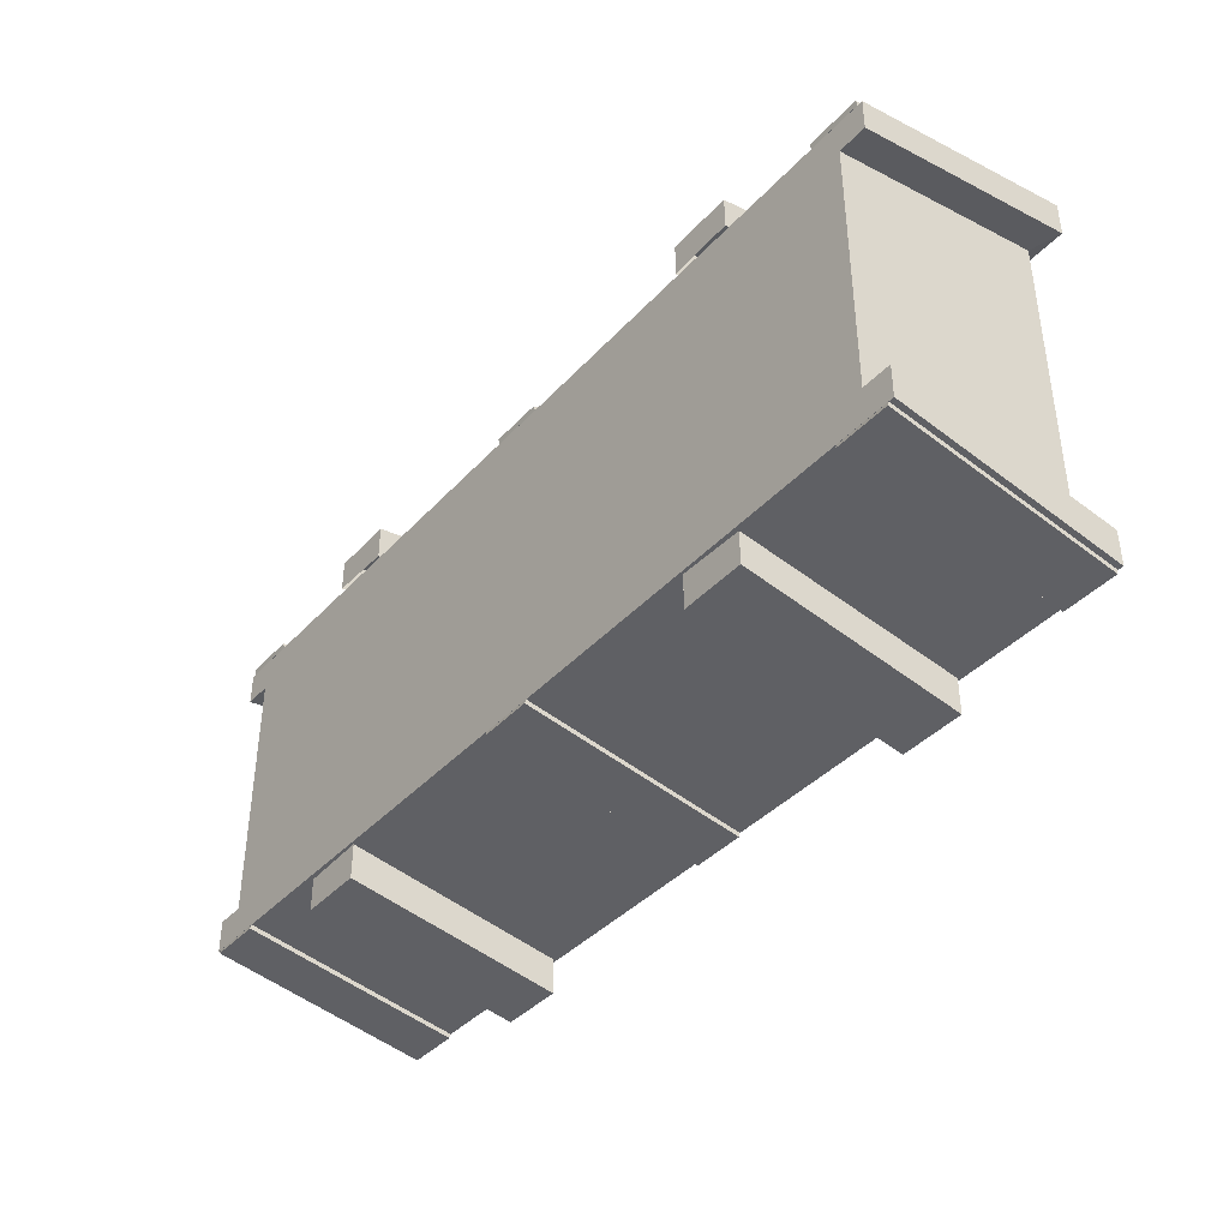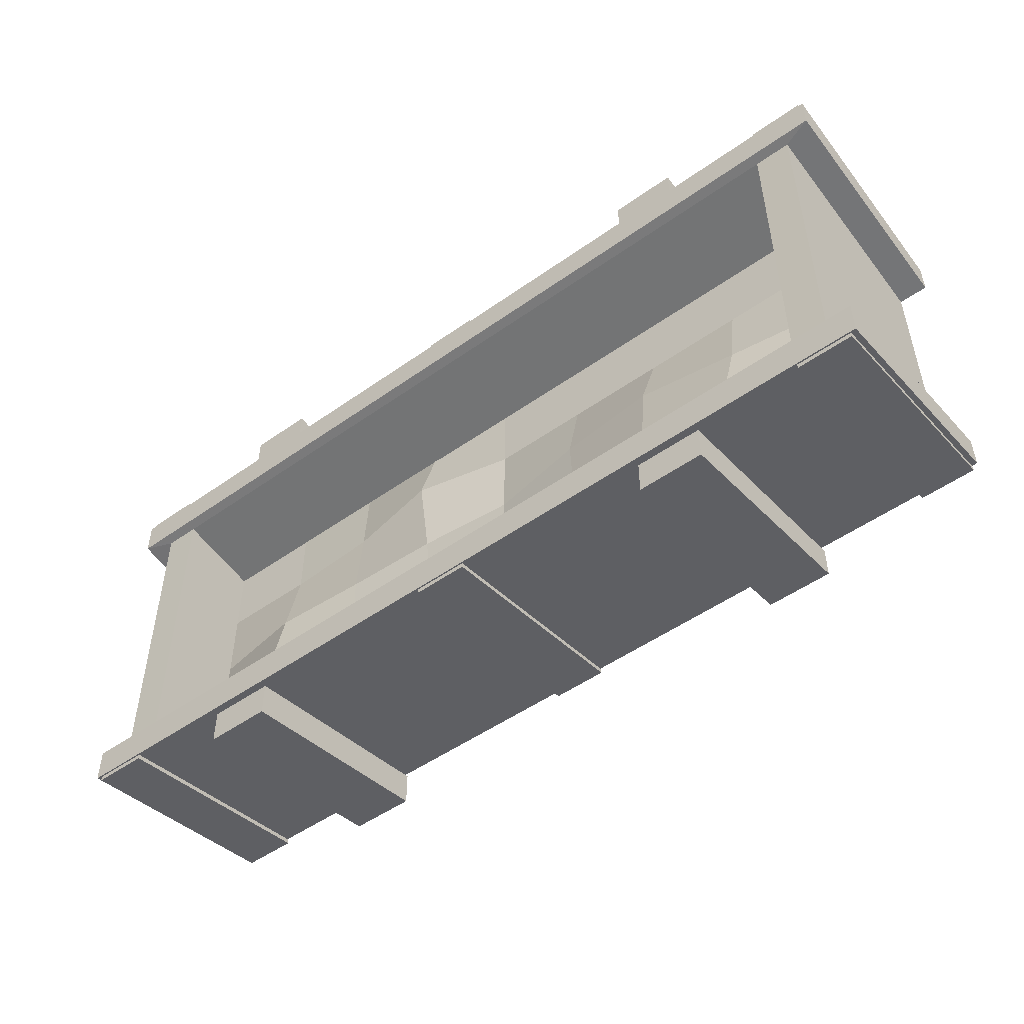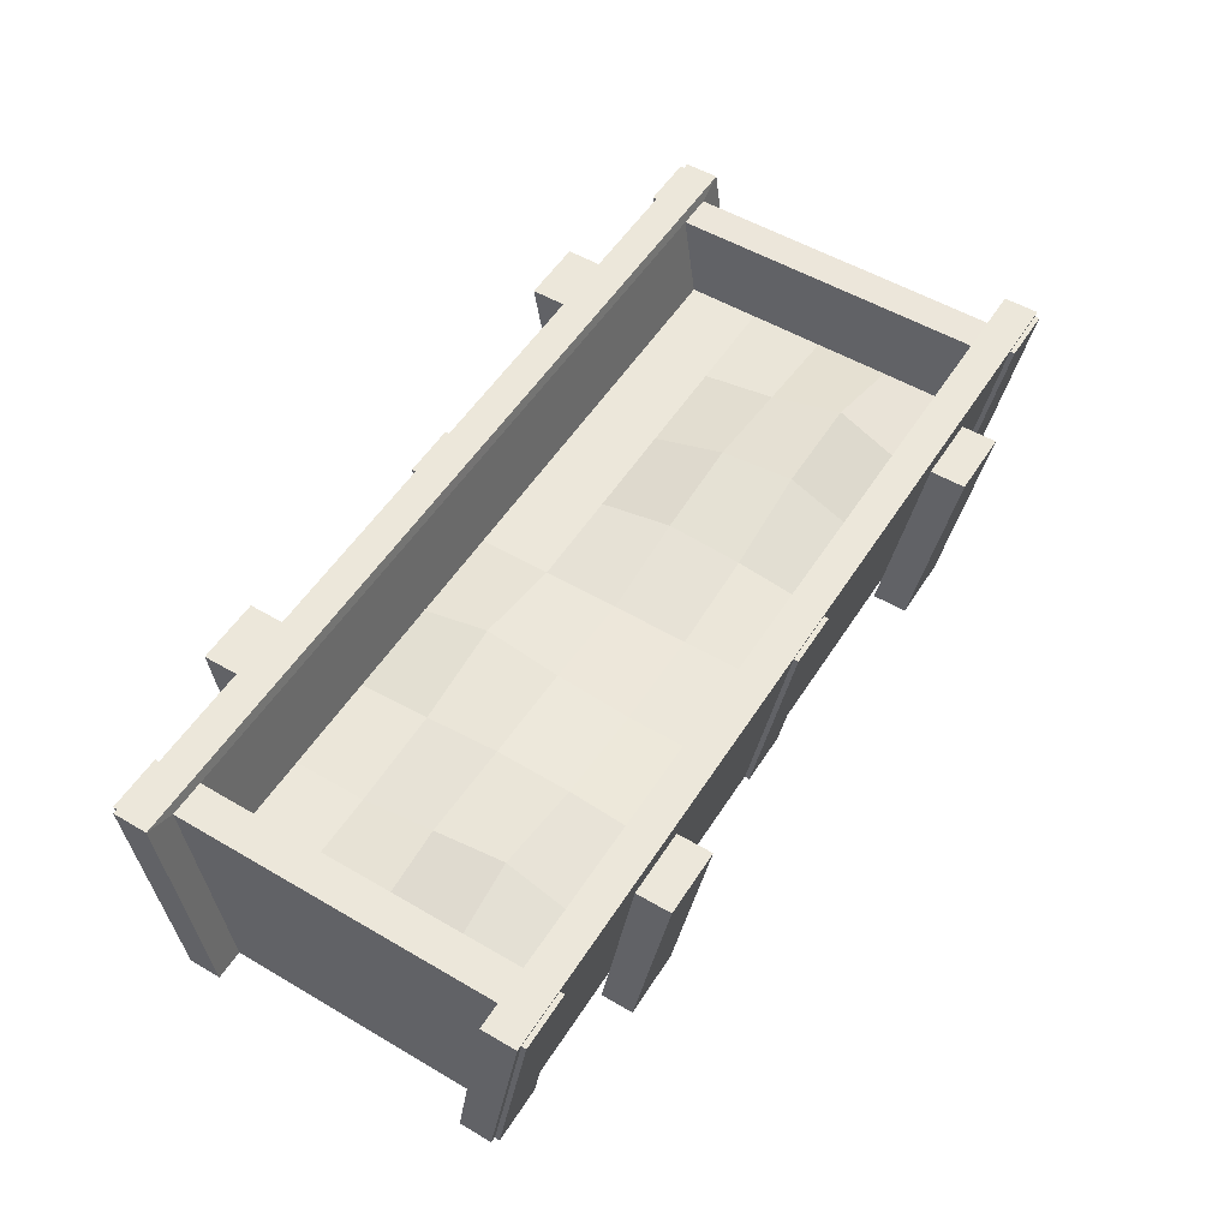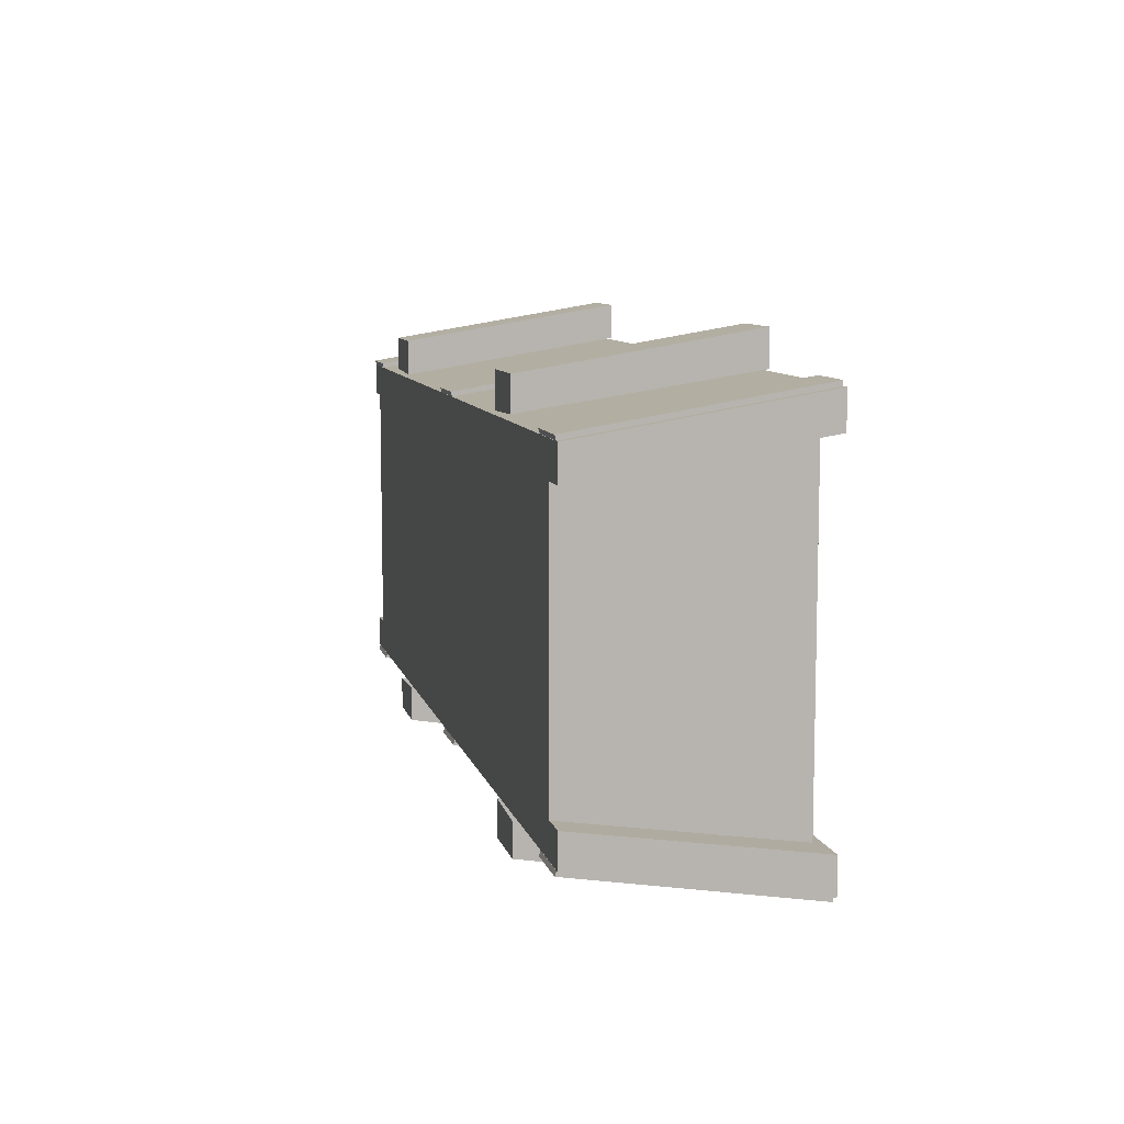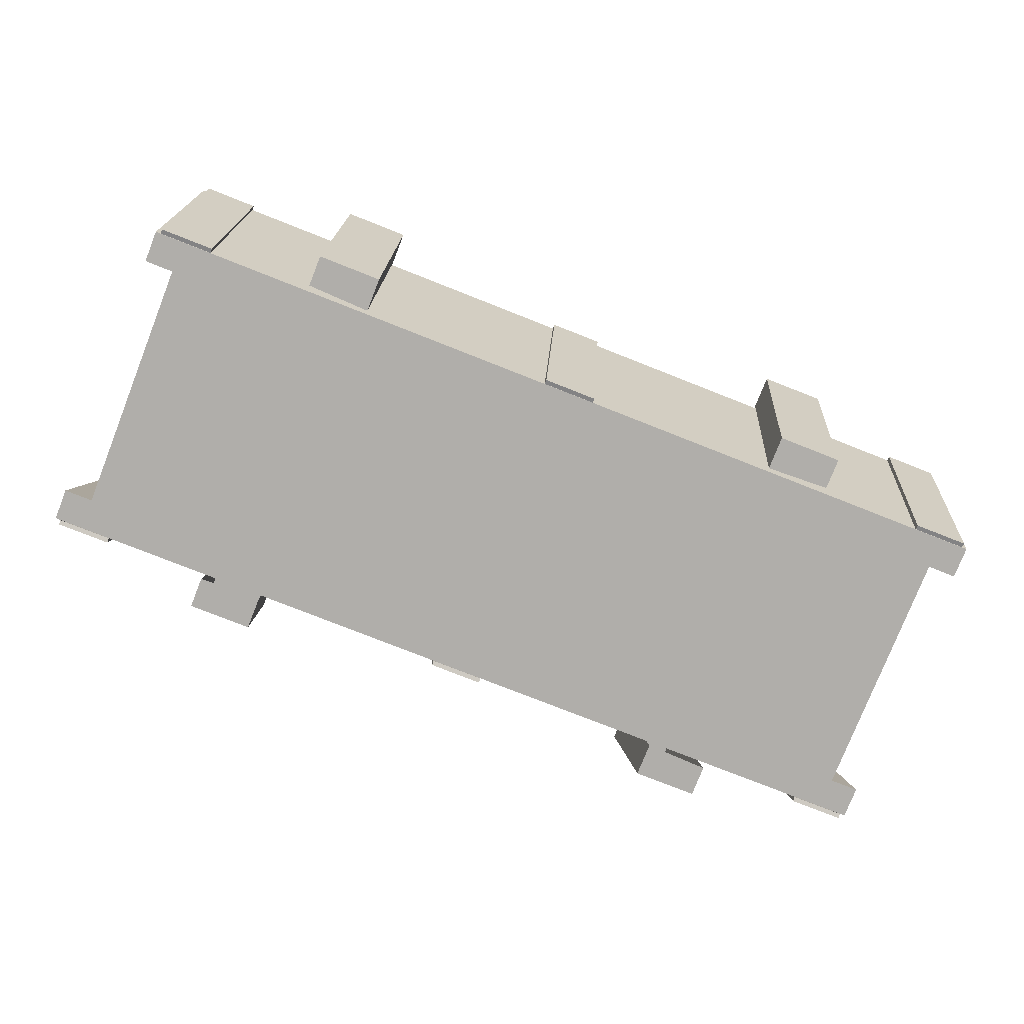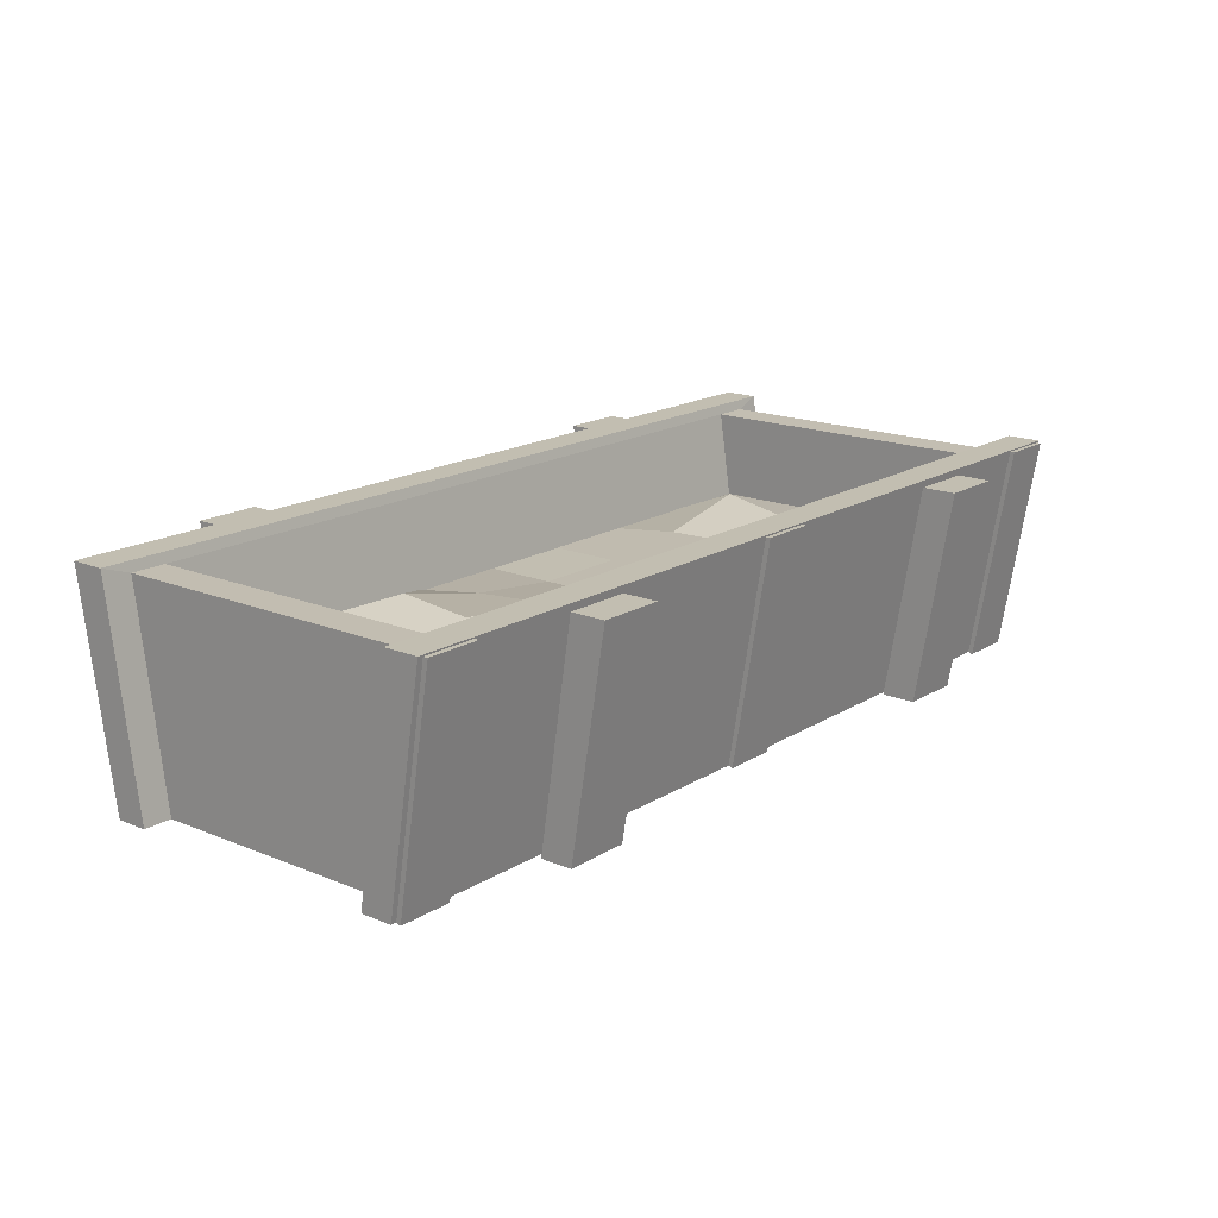
<metadata>
{"format":"obj","ext":"obj","renderer":"f3d","projection":"perspective","resolution":1024,"background":"white","views":[{"elev":-39.7,"azim":52.3,"up":"+Z"},{"elev":-50.0,"azim":-142.0,"up":"+Z"},{"elev":53.8,"azim":122.0,"up":"+Y"},{"elev":8.9,"azim":76.8,"up":"+Z"},{"elev":-77.9,"azim":158.5,"up":"+Y"},{"elev":17.1,"azim":-50.6,"up":"+Y"}]}
</metadata>
<code>
o Trough_04_Mesh
v 1.329 0 0.4706
v 1.329 0 0.377
v 1.329 0.6453 0.5759
v 1.245 0 0.377
v 1.141 0.6453 0.4751
v 1.141 0.6453 0.5759
v 1.141 0 0.4706
v 1.141 0 0.377
v 1.329 0.6453 0.4751
v 1.245 0.6161 0.469
v 1.141 0.6157 0.469
v 1.245 0.6161 0.469
v 1.245 -0 -0
v 1.141 -0 -0
v 1.141 0.04413 0.3834
v 0.8472 0 0.5821
v 0.8472 0 0.4885
v 0.8472 0.6292 0.5841
v 0.8472 0.6292 0.6847
v 0.6586 0.6292 0.6847
v 0.6586 0 0.5821
v 0.6586 0.6292 0.5839
v 0.6586 0 0.4813
v 1.156 -0.004015 0.4845
v 1.314 -0.004015 0.4845
v 1.314 0.6413 0.5898
v 1.156 0.6413 0.5898
v 1.156 0 0.4713
v 1.314 0 0.4713
v 1.314 0.6413 0.5759
v 1.156 0.6413 0.5759
v 0.07875 -0.004015 0.4845
v 0.07875 0.6413 0.5898
v 0.07875 0 0.4713
v 0.07875 0.6413 0.5759
v 1.245 0.616 -0
v 1.141 0.6157 -0
v 1.329 -0 -0.4706
v 1.141 -0 -0.4706
v 1.141 -0 -0.377
v 1.245 -0 -0.377
v 1.329 -0 -0.377
v 1.329 0.6453 -0.4751
v 1.329 0.6453 -0.5759
v 1.141 0.6453 -0.5759
v 1.141 0.6453 -0.4751
v 1.245 0.6161 -0.469
v 1.245 0.6161 -0.469
v 1.141 0.6157 -0.469
v 1.141 0.04413 -0.3834
v 1.141 0.04413 -0
v 0.8472 -0 -0.5821
v 0.8472 -0 -0.4885
v 0.8472 0.6292 -0.5841
v 0.8472 0.6292 -0.6847
v 0.6586 0.6292 -0.5839
v 0.6586 0.6292 -0.6847
v 0.6586 -0 -0.5821
v 0.6586 -0 -0.4813
v 1.156 -0.004015 -0.4845
v 1.314 -0.004015 -0.4845
v 1.314 0.6413 -0.5898
v 1.156 0.6413 -0.5898
v 1.156 -0 -0.4713
v 1.314 -0 -0.4713
v 1.314 0.6413 -0.5759
v 1.156 0.6413 -0.5759
v 0.07875 -0.004015 -0.4845
v 0.07875 0.6413 -0.5898
v 0.07875 -0 -0.4713
v 0.07875 0.6413 -0.5759
v 0 0.6453 0.5759
v 0 0 0.377
v 0 0.6157 0.469
v -0 0.6157 -0.469
v -0 0.04413 -0
v -1.329 0 0.4706
v -1.141 0 0.4706
v -1.141 0 0.377
v -1.245 0 0.377
v -1.329 0 0.377
v -1.329 0.6453 0.4751
v -1.329 0.6453 0.5759
v -1.141 0.6453 0.4751
v -1.141 0.6453 0.5759
v -1.245 0 0
v -1.245 0.616 0
v -1.245 0.6161 0.469
v -1.141 0 0
v -1.245 0.6161 0.469
v -1.141 0.6157 0.469
v 0 0.6453 0.4751
v -1.141 0.6157 0
v -1.141 0.04413 0
v -1.141 0.04413 0.3834
v -0.8472 0 0.5821
v -0.8472 0 0.4885
v -0.8472 0.6292 0.5841
v -0.8472 0.6292 0.6847
v -0.6586 0.6292 0.5839
v -0.6586 0.6292 0.6847
v -0.6586 0 0.5821
v -0.6586 0 0.4813
v -1.156 -0.004015 0.4845
v -1.314 -0.004015 0.4845
v -1.314 0.6413 0.5898
v -1.156 0.6413 0.5898
v -1.156 0 0.4713
v -1.314 0 0.4713
v -1.314 0.6413 0.5759
v -1.156 0.6413 0.5759
v -0.07875 -0.004015 0.4845
v -0.07875 0 0.4713
v -0.07875 0.6413 0.5898
v -0.07875 0.6413 0.5759
v -1.329 -0 -0.4706
v -1.329 -0 -0.377
v -1.245 -0 -0.377
v -1.141 -0 -0.377
v -1.141 -0 -0.4706
v -1.329 0.6453 -0.5759
v -1.329 0.6453 -0.4751
v -1.141 0.6453 -0.5759
v -1.141 0.6453 -0.4751
v -0 -0 -0.377
v -0 0.6453 -0.5759
v -0 0.6453 -0.4751
v -1.245 0.6161 -0.469
v -1.245 0.6161 -0.469
v -1.141 0.6157 -0.469
v -1.141 0.04413 -0.3834
v -0.8472 -0 -0.5821
v -0.8472 0.6292 -0.6847
v -0.8472 0.6292 -0.5841
v -0.8472 -0 -0.4885
v -0.6586 0.6292 -0.6847
v -0.6586 0.6292 -0.5839
v -0.6586 -0 -0.5821
v -0.6586 -0 -0.4813
v -1.156 -0.004015 -0.4845
v -1.156 0.6413 -0.5898
v -1.314 0.6413 -0.5898
v -1.314 -0.004015 -0.4845
v -1.314 -0 -0.4713
v -1.156 -0 -0.4713
v -1.314 0.6413 -0.5759
v -1.156 0.6413 -0.5759
v -0.07875 -0.004015 -0.4845
v -0.07875 -0 -0.4713
v -0.07875 0.6413 -0.5898
v -0.07875 0.6413 -0.5759
v 0 0 0
v 0 0.04413 0.3834
v -0 0.04413 -0.3834
v 1.245 0.616 -0
v -0 -0 -0.4709
v -1.245 0.616 0
v 0 0 0.4709
v 1.141 0.3582 0.4405
v 1.141 0.3582 -0.4405
v 1.141 0.3582 -0
v 0 0.3582 0.4405
v -0 0.3582 -0.4405
v -0 0.3582 -0
v -1.141 0.3582 0.4405
v -1.141 0.3582 0
v -1.141 0.3582 -0.4405
v 0.5703 0.3582 -0.4405
v 0.5703 0.3582 0.4405
v 0.5703 0.3892 -0
v -0.5703 0.3582 0.4405
v -0.5703 0.4333 0
v -0.5703 0.3582 -0.4405
v 0.2852 0.3582 0.4405
v 0.5703 0.371 0.2202
v 0.2852 0.3812 -0
v 0 0.3583 0.2202
v 0.5703 0.3835 -0.2202
v 0.2852 0.3582 -0.4405
v -0 0.3582 -0.2202
v -0.2852 0.407 0
v -0.5703 0.3582 0.2202
v -0.2852 0.3582 0.4405
v -0.2852 0.3582 -0.4405
v -0.5703 0.4559 -0.2202
v 0.8555 0.3582 0.4405
v 1.141 0.3582 0.2202
v 0.8555 0.4022 -0
v 1.141 0.3582 -0.2202
v 0.8555 0.3582 -0.4405
v -0.8555 0.3953 0
v -1.141 0.3582 0.2202
v -0.8555 0.3582 0.4405
v -0.8555 0.3582 -0.4405
v -1.141 0.3591 -0.2202
v 0.2852 0.4215 0.2202
v 0.2852 0.3582 -0.2202
v -0.2852 0.3582 0.2202
v -0.2852 0.3909 -0.2202
v 0.8555 0.3582 0.2202
v 0.8555 0.4457 -0.2202
v -0.8555 0.3582 0.2202
v -0.8555 0.4615 -0.2202
f 7 8 4 2 1
f 1 2 9 3
f 5 6 3 9
f 7 1 3 6
f 158 73 8 7
f 92 72 6 5
f 4 13 155 12
f 2 4 12 9
f 4 8 14 13
f 11 5 9 10
f 11 74 92 5
f 37 51 15 11
f 16 17 18 19
f 22 20 19 18
f 21 16 19 20
f 21 20 22 23
f 21 23 17 16
f 24 25 26 27
f 25 24 28 29
f 26 25 29 30
f 27 26 30 31
f 24 27 31 28
f 33 32 34 35
f 11 10 36 37
f 39 38 42 41 40
f 38 44 43 42
f 44 45 46 43
f 39 45 44 38
f 40 125 156 39
f 45 126 127 46
f 41 47 155 13
f 47 41 42 43
f 14 40 41 13
f 43 46 49 48
f 127 75 49 46
f 50 51 37 49
f 52 55 54 53
f 55 57 56 54
f 58 57 55 52
f 58 59 56 57
f 58 52 53 59
f 60 63 62 61
f 61 65 64 60
f 62 66 65 61
f 63 67 66 62
f 60 64 67 63
f 69 71 70 68
f 36 48 49 37
f 7 6 72 158
f 14 8 73 152
f 11 15 153 74
f 15 51 76 153
f 33 35 115 114
f 45 39 156 126
f 40 14 152 125
f 50 49 75 154
f 51 50 154 76
f 78 77 81 80 79
f 77 83 82 81
f 83 85 84 82
f 78 85 83 77
f 79 73 158 78
f 85 72 92 84
f 80 88 157 86
f 88 80 81 82
f 89 79 80 86
f 82 84 91 90
f 92 74 91 84
f 95 94 93 91
f 96 99 98 97
f 99 101 100 98
f 102 101 99 96
f 102 103 100 101
f 102 96 97 103
f 104 107 106 105
f 105 109 108 104
f 106 110 109 105
f 107 111 110 106
f 104 108 111 107
f 112 113 34 32
f 114 115 113 112
f 87 90 91 93
f 120 119 118 117 116
f 116 117 122 121
f 124 123 121 122
f 120 116 121 123
f 156 125 119 120
f 127 126 123 124
f 118 86 157 128
f 117 118 128 122
f 118 119 89 86
f 130 124 122 129
f 130 75 127 124
f 93 94 131 130
f 132 135 134 133
f 137 136 133 134
f 138 132 133 136
f 138 136 137 139
f 138 139 135 132
f 140 143 142 141
f 143 140 145 144
f 142 143 144 146
f 141 142 146 147
f 140 141 147 145
f 148 68 70 149
f 150 148 149 151
f 130 129 87 93
f 72 85 78 158
f 73 79 89 152
f 153 95 91 74
f 76 94 95 153
f 32 33 114 112
f 156 120 123 126
f 152 89 119 125
f 75 130 131 154
f 154 131 94 76
f 69 68 148 150
f 71 69 150 151
f 174 169 175 196
f 175 170 176 196
f 176 164 177 196
f 177 162 174 196
f 176 170 178 197
f 178 168 179 197
f 179 163 180 197
f 180 164 176 197
f 177 164 181 198
f 181 172 182 198
f 182 171 183 198
f 183 162 177 198
f 180 163 184 199
f 184 173 185 199
f 185 172 181 199
f 181 164 180 199
f 186 159 187 200
f 187 161 188 200
f 188 170 175 200
f 175 169 186 200
f 188 161 189 201
f 189 160 190 201
f 190 168 178 201
f 178 170 188 201
f 191 166 192 202
f 192 165 193 202
f 193 171 182 202
f 182 172 191 202
f 194 167 195 203
f 195 166 191 203
f 191 172 185 203
f 185 173 194 203

</code>
